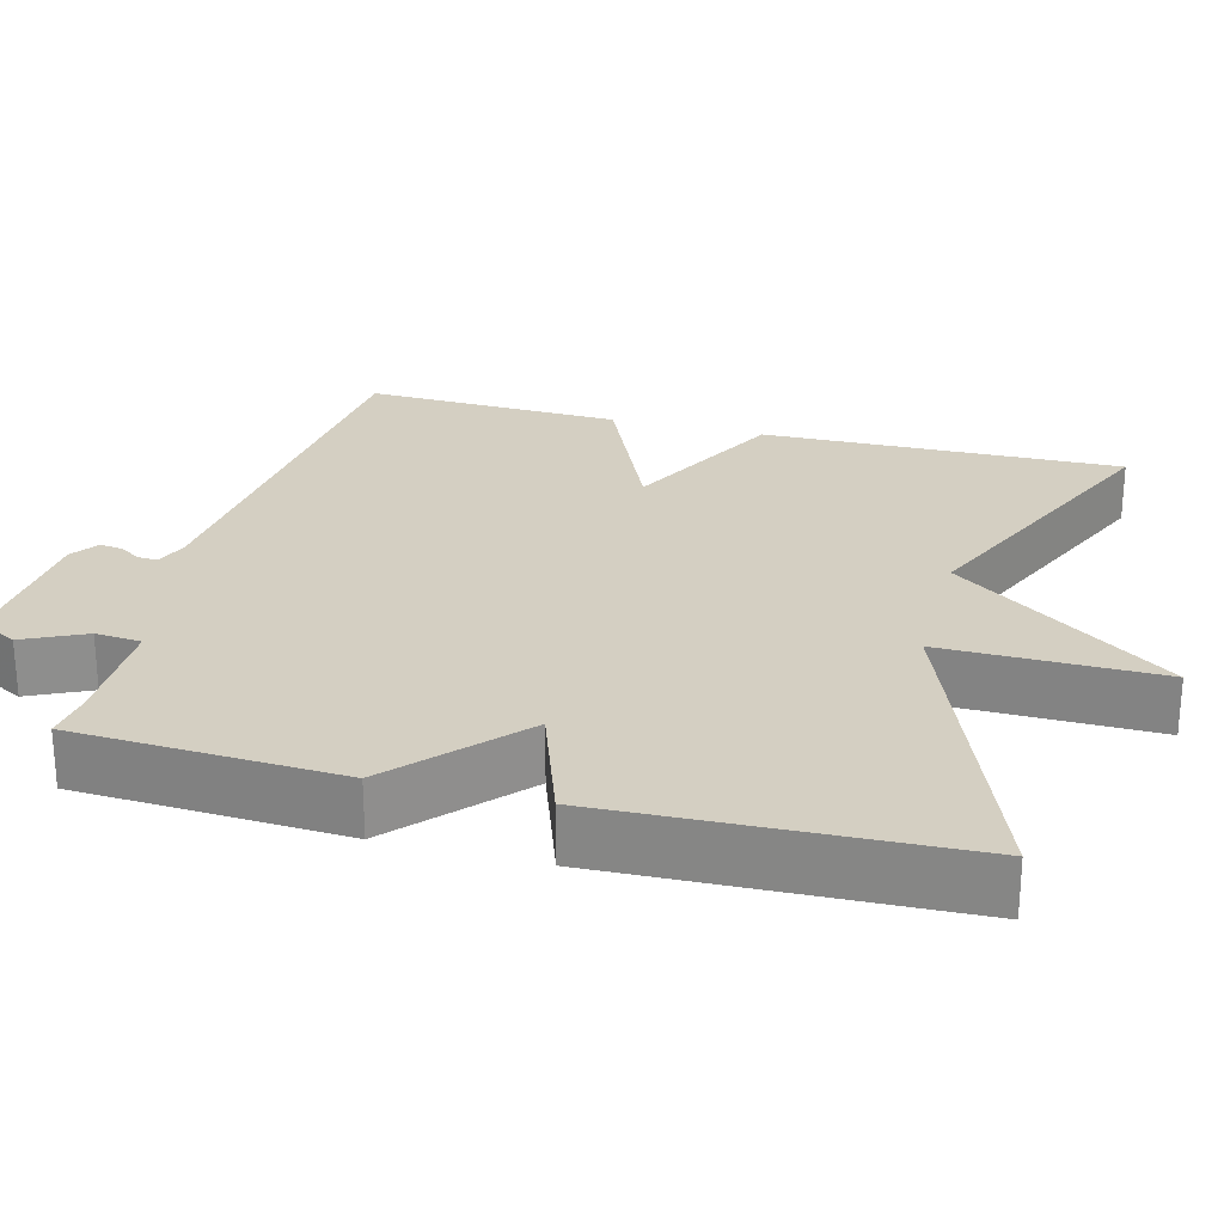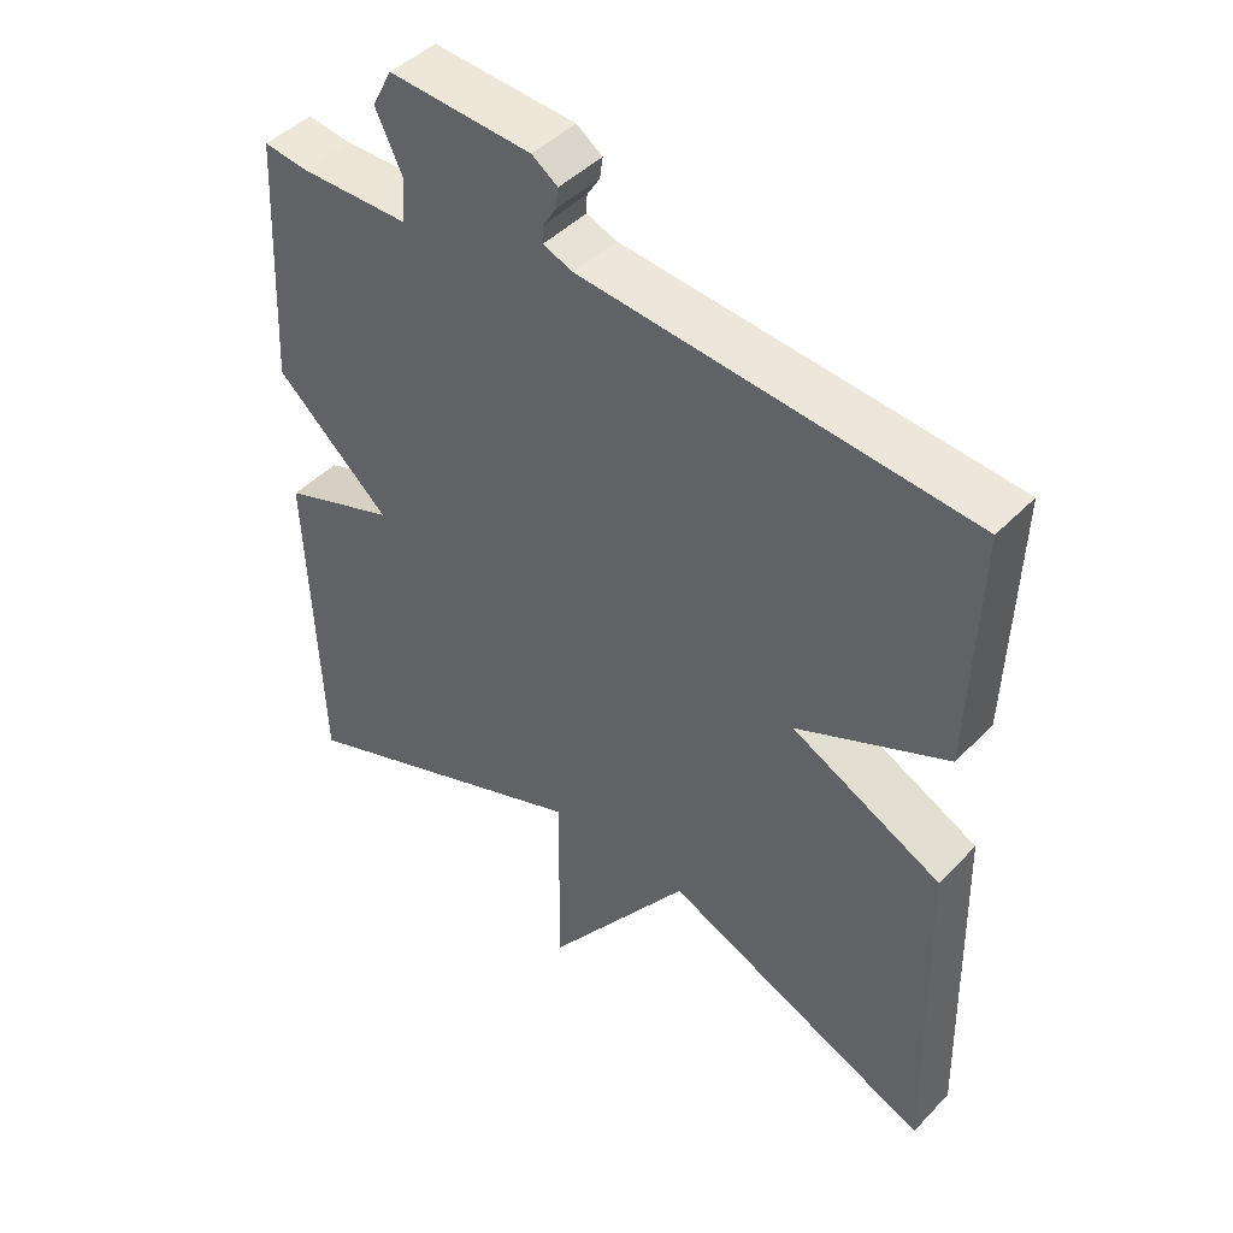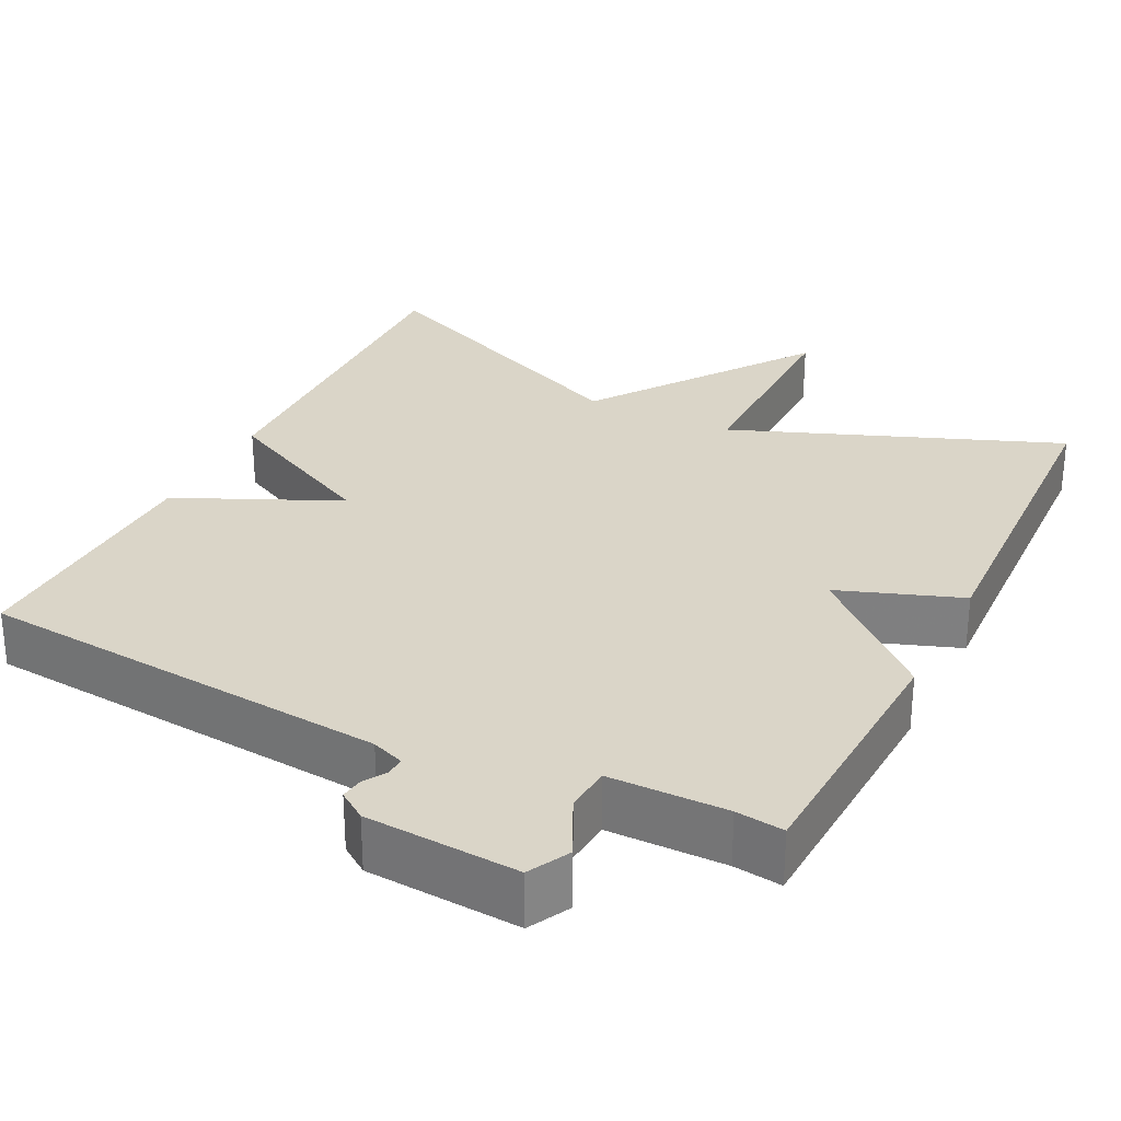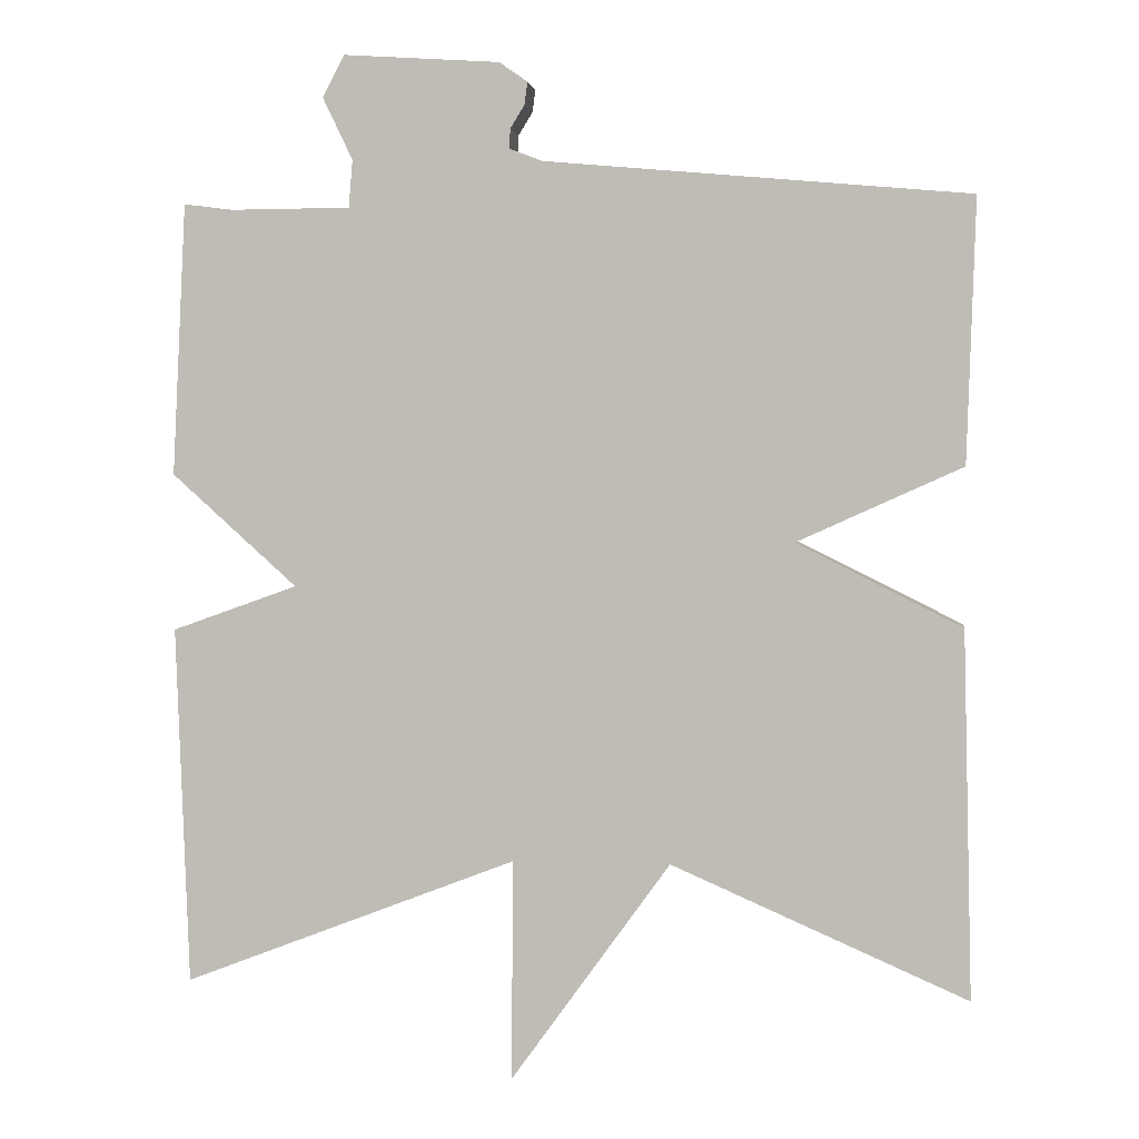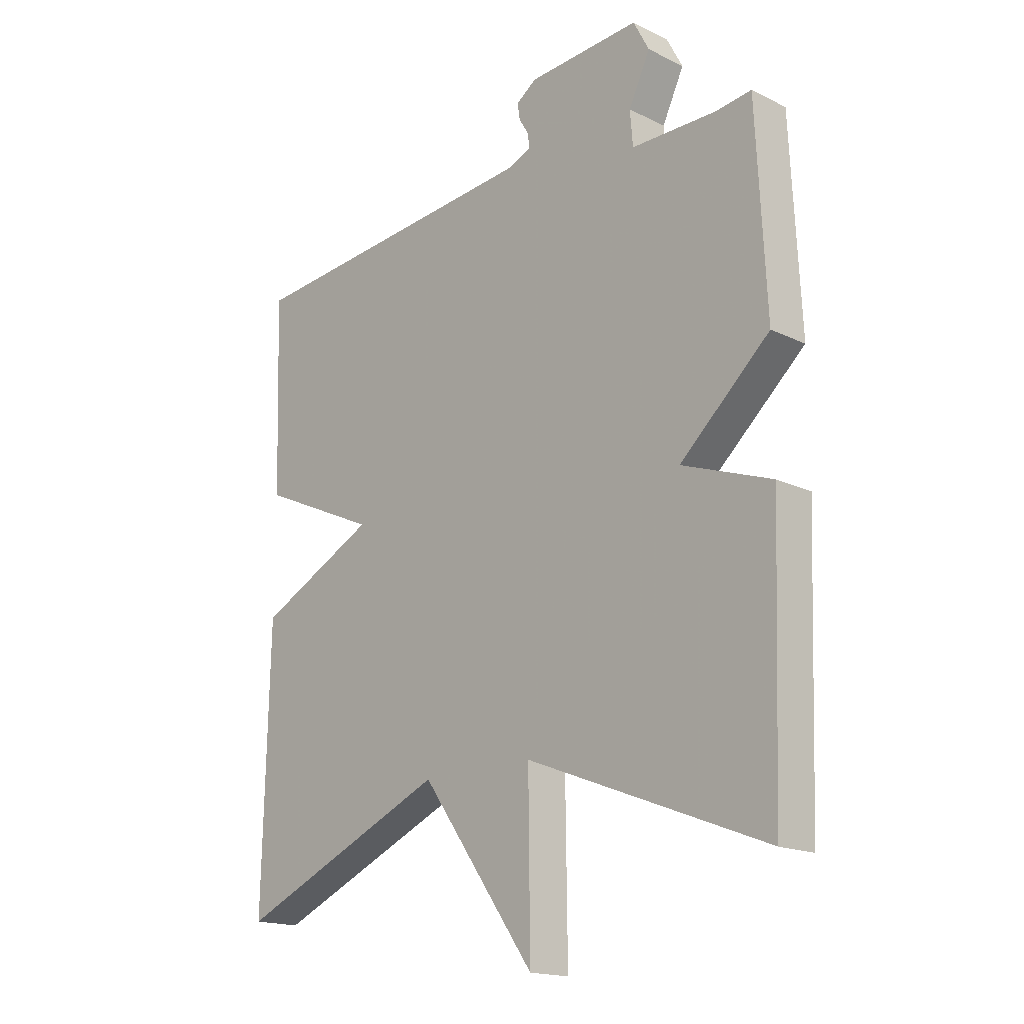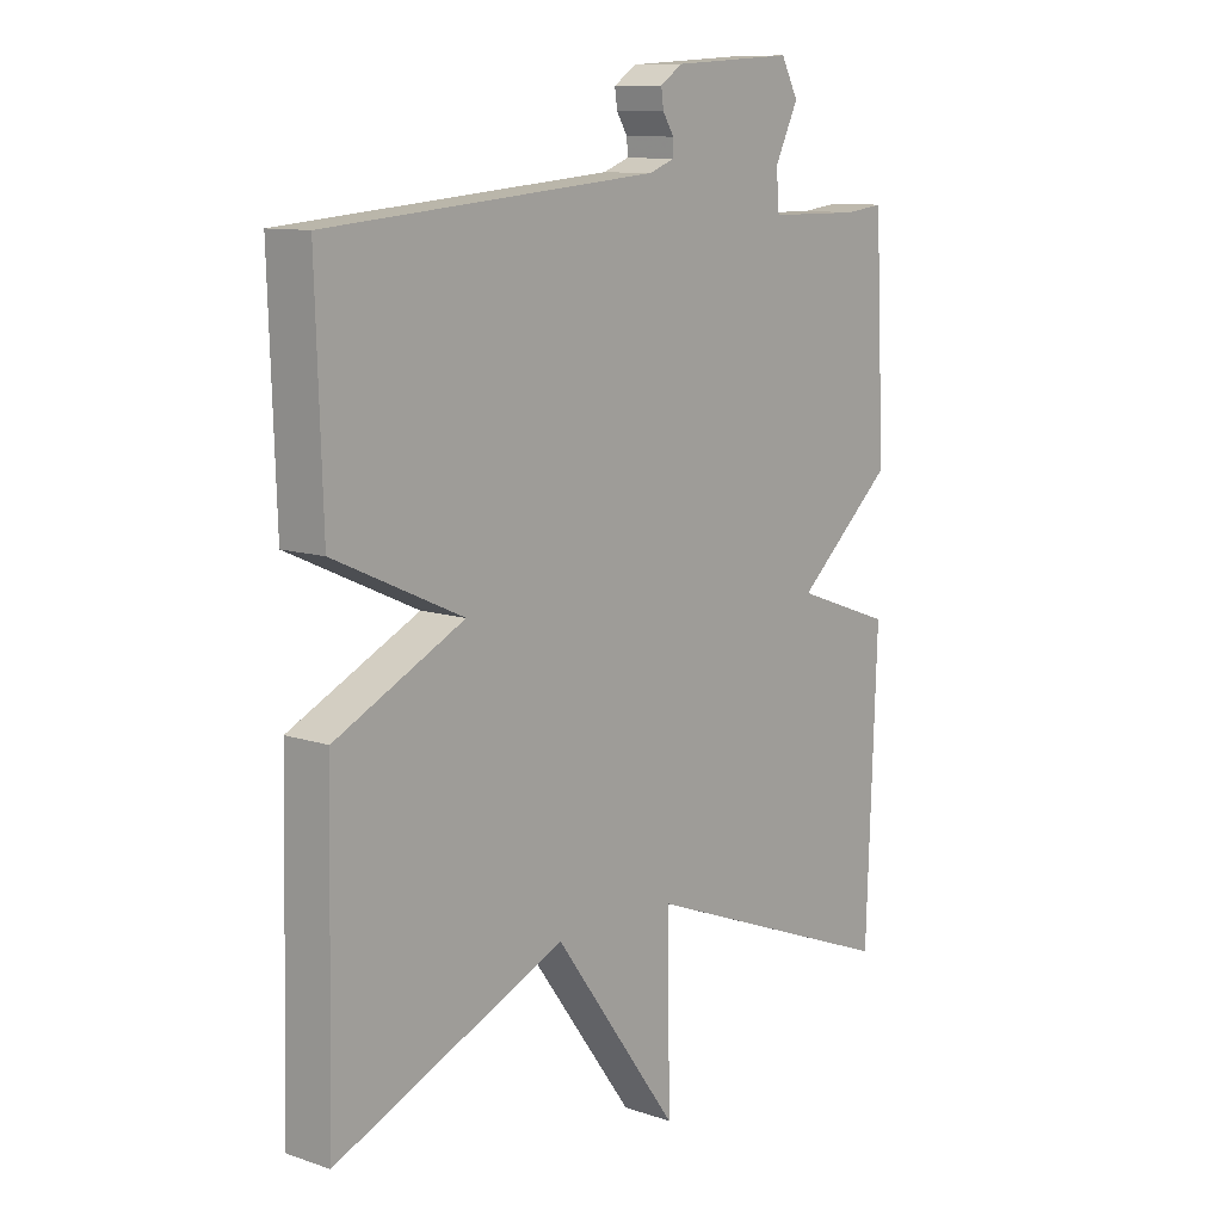
<metadata>
{"format":"obj","ext":"obj","renderer":"f3d","projection":"perspective","resolution":1024,"background":"white","views":[{"elev":25.4,"azim":105.0,"up":"+Y"},{"elev":44.9,"azim":-139.6,"up":"+Z"},{"elev":29.1,"azim":26.4,"up":"+Y"},{"elev":2.7,"azim":-172.6,"up":"+Z"},{"elev":-17.3,"azim":46.0,"up":"+Z"},{"elev":10.5,"azim":-49.8,"up":"+Z"}]}
</metadata>
<code>
v 0.5 0.07 -0.5
v 0.076 0.07 -0.336
v 0.079 0.07 -0.617
v -0.124 0.07 -0.336
v -0.5 0.07 -0.5
v -0.489 0.07 -0.034
v -0.279 0.07 0.071
v -0.489 0.07 0.166
v -0.5 0.07 0.5
v 0.038 0.07 0.548
v 0.08 0.07 0.564
v 0.079 0.07 0.589
v 0.061 0.07 0.618
v 0.057 0.07 0.647
v 0.093 0.07 0.672
v 0.291 0.07 0.685
v 0.319 0.07 0.632
v 0.281 0.07 0.553
v 0.286 0.07 0.493
v 0.438 0.07 0.492
v 0.5 0.07 0.5
v 0.517 0.07 0.155
v 0.358 0.07 0.012
v 0.517 0.07 -0.045
v 0.5 0 -0.5
v 0.076 0 -0.336
v 0.079 0 -0.617
v -0.124 0 -0.336
v -0.5 0 -0.5
v -0.489 0 -0.034
v -0.279 0 0.071
v -0.489 0 0.166
v -0.5 0 0.5
v 0.038 0 0.548
v 0.08 0 0.564
v 0.079 0 0.589
v 0.061 0 0.618
v 0.057 0 0.647
v 0.093 0 0.672
v 0.291 0 0.685
v 0.319 0 0.632
v 0.281 0 0.553
v 0.286 0 0.493
v 0.438 0 0.492
v 0.5 0 0.5
v 0.517 0 0.155
v 0.358 0 0.012
v 0.517 0 -0.045
f 23 24 1 2
f 20 21 22 23
f 19 20 23 2
f 18 19 2
f 16 17 18
f 15 16 18
f 14 15 18
f 13 14 18
f 12 13 18
f 11 12 18
f 10 11 18 2
f 7 8 9 10
f 2 3 4
f 10 2 4
f 7 10 4
f 4 5 6 7
f 26 25 48 47
f 47 46 45 44
f 26 47 44 43
f 26 43 42
f 42 41 40
f 42 40 39
f 42 39 38
f 42 38 37
f 42 37 36
f 42 36 35
f 26 42 35 34
f 34 33 32 31
f 28 27 26
f 28 26 34
f 28 34 31
f 31 30 29 28
f 1 25 26 2
f 2 26 27 3
f 3 27 28 4
f 4 28 29 5
f 5 29 30 6
f 6 30 31 7
f 7 31 32 8
f 8 32 33 9
f 9 33 34 10
f 10 34 35 11
f 11 35 36 12
f 12 36 37 13
f 13 37 38 14
f 14 38 39 15
f 15 39 40 16
f 16 40 41 17
f 17 41 42 18
f 18 42 43 19
f 19 43 44 20
f 20 44 45 21
f 21 45 46 22
f 22 46 47 23
f 23 47 48 24
f 24 48 25 1

</code>
